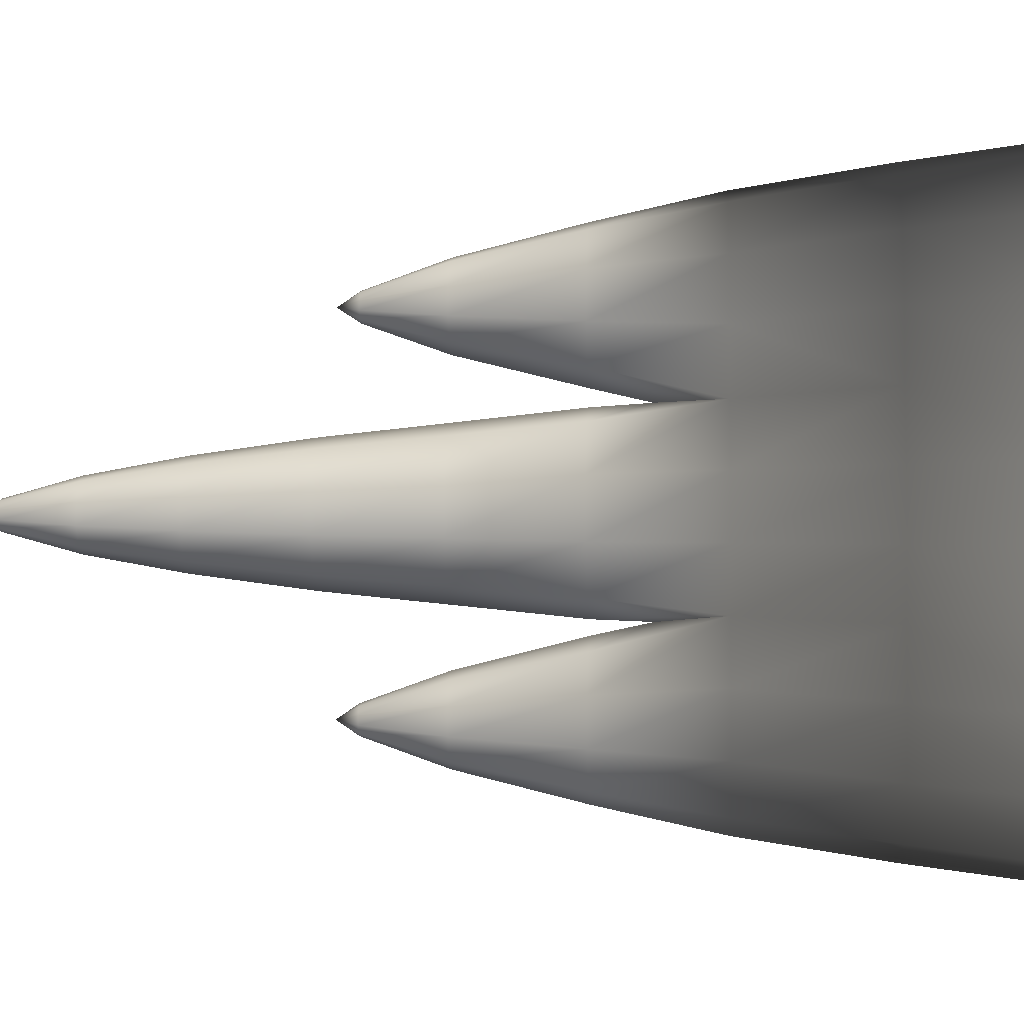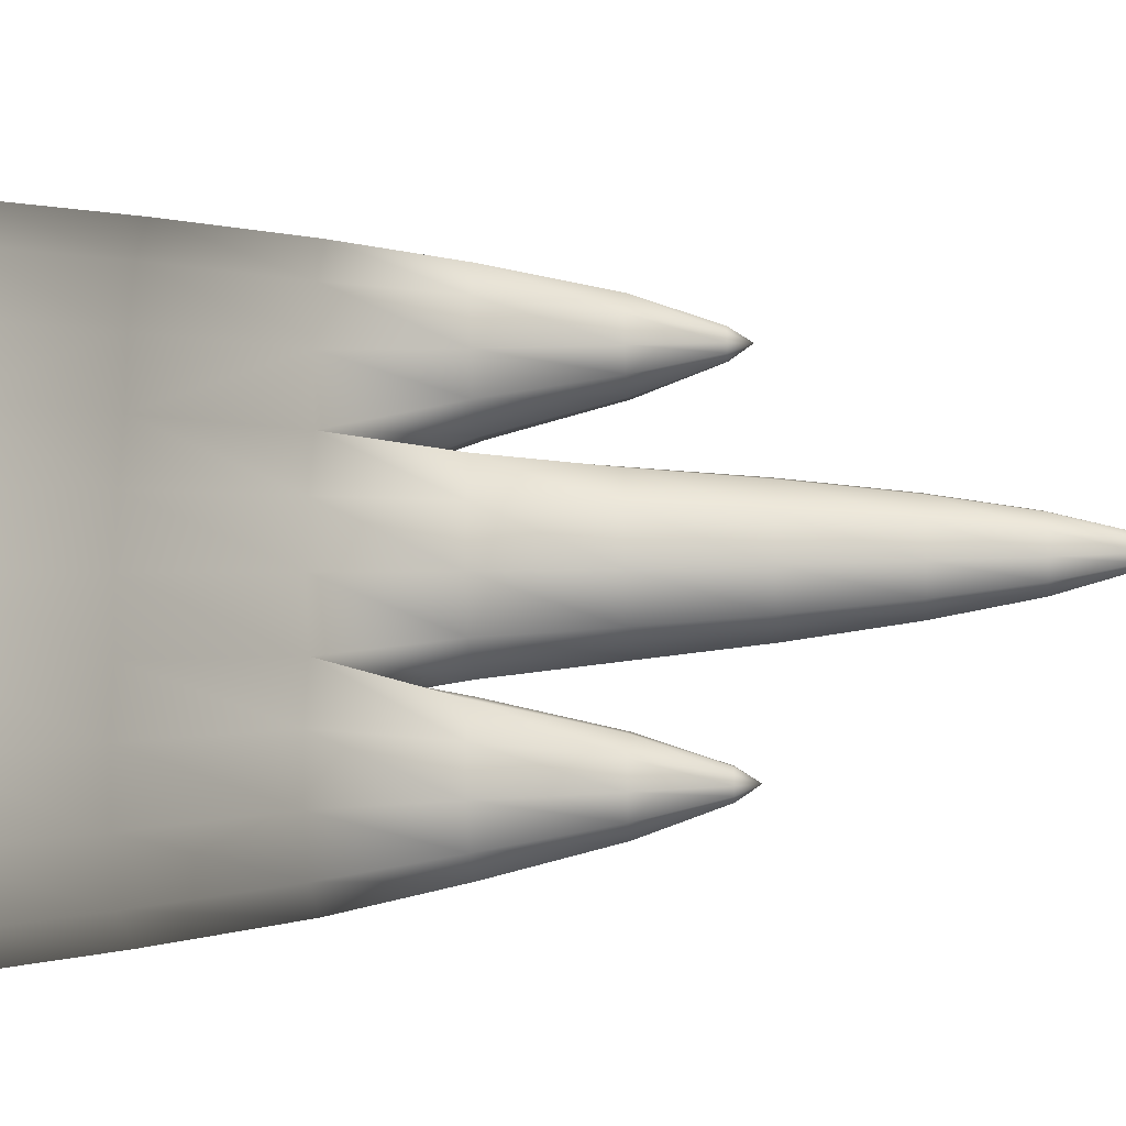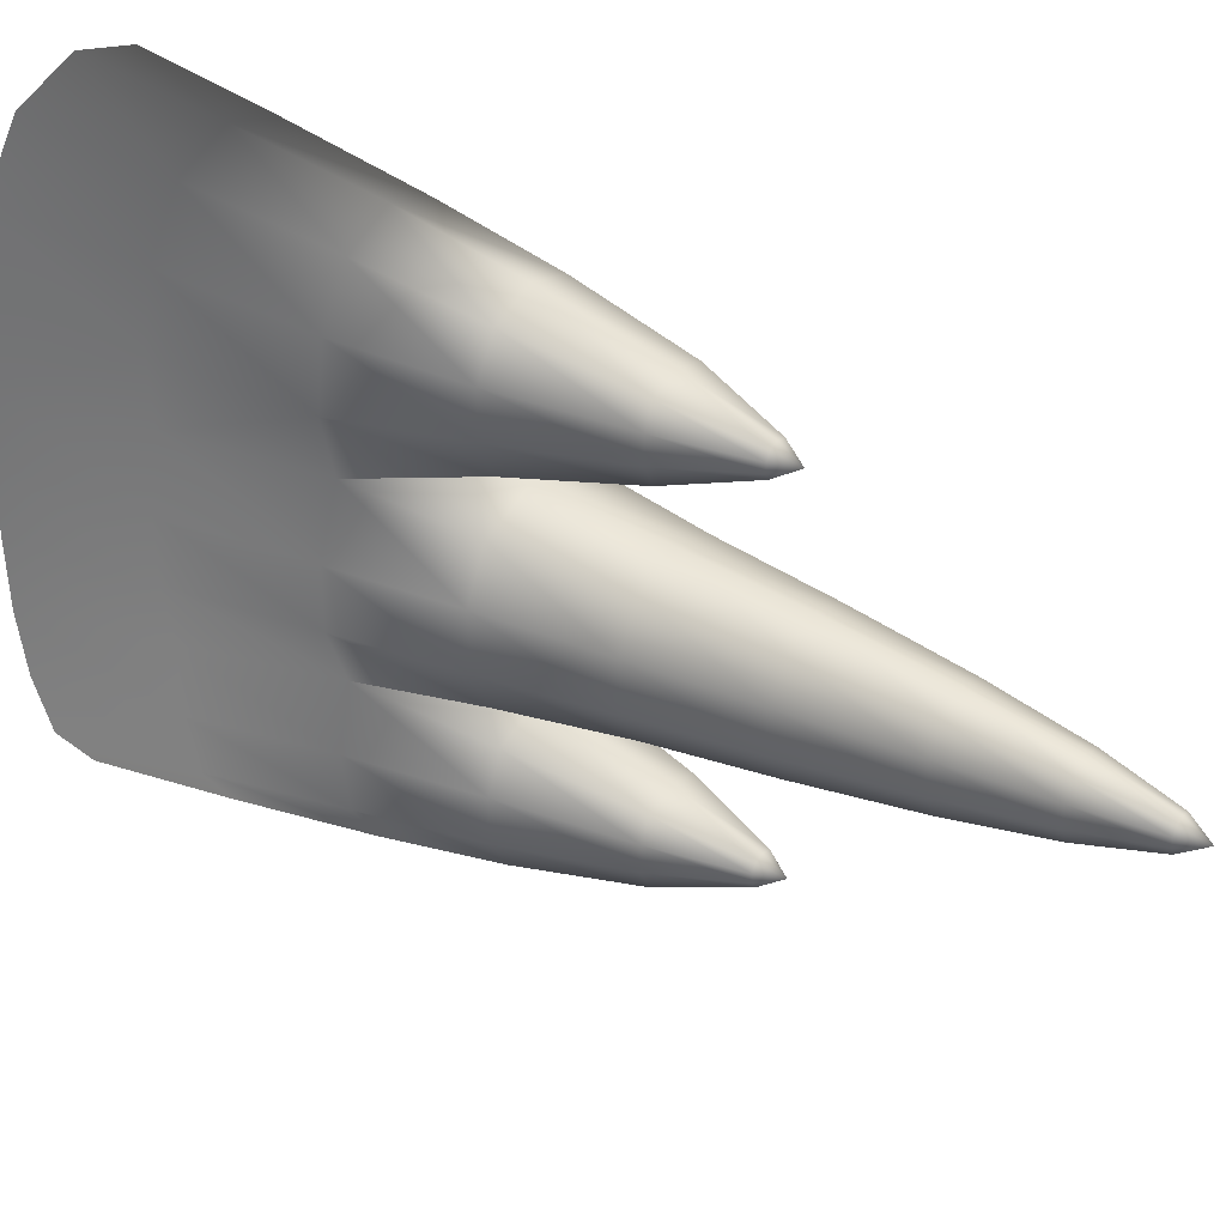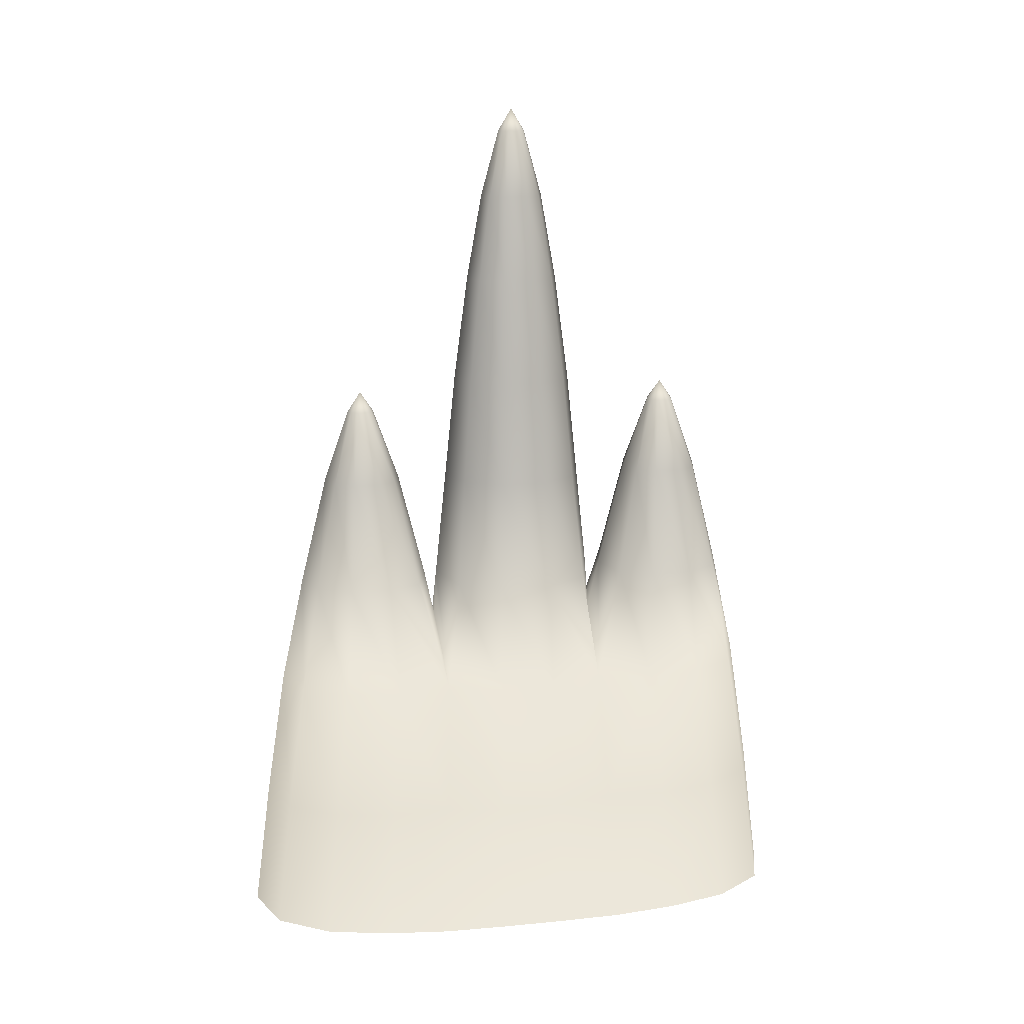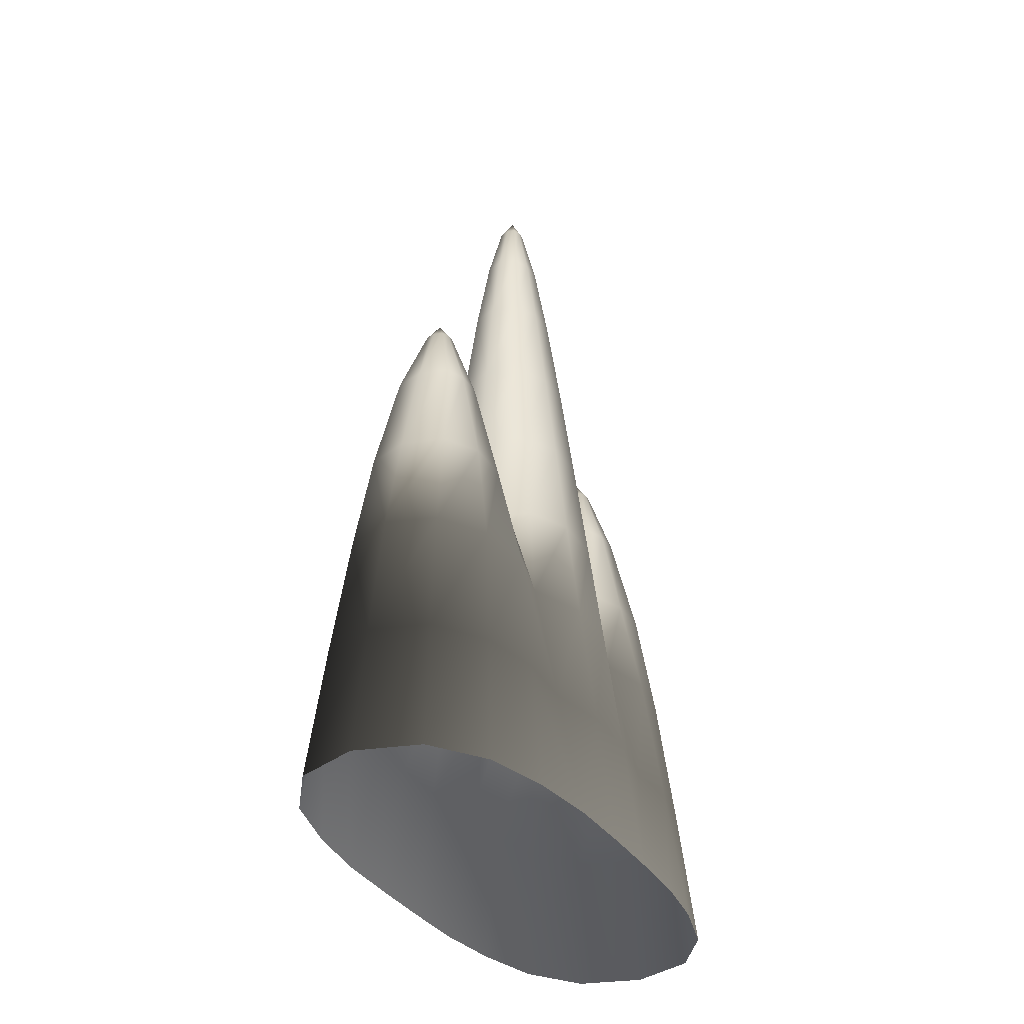
<metadata>
{"format":"obj","ext":"obj","renderer":"f3d","projection":"perspective","resolution":1024,"background":"white","views":[{"elev":-3.0,"azim":-85.9,"up":"+Z"},{"elev":-16.0,"azim":94.7,"up":"+Z"},{"elev":35.6,"azim":123.5,"up":"+Z"},{"elev":15.2,"azim":-101.6,"up":"+Y"},{"elev":-35.4,"azim":28.1,"up":"+Y"}]}
</metadata>
<code>
g pm0725_00_SenakaSkin
v -0.009978 0.2127 -0.01915
v -2.614e-10 0.2212 -0.01971
v -2.614e-10 0.2284 -0.01939
v -0.008067 0.2284 -0.0171
v -2.614e-10 0.244 -0.01775
v -0.005982 0.244 -0.01577
v -2.614e-10 0.259 -0.01619
v -0.004834 0.259 -0.01452
v -2.614e-10 0.2741 -0.01417
v -0.003646 0.2741 -0.01288
v -2.614e-10 0.2864 -0.01195
v -0.002477 0.2864 -0.01108
v -2.614e-10 0.2958 -0.009334
v -0.001227 0.2958 -0.008965
v -2.614e-10 0.299 -0.007403
v -0.01317 0.2127 -0.01134
v -0.01119 0.2284 -0.01111
v -0.009289 0.244 -0.0106
v -0.007449 0.259 -0.01012
v -0.005487 0.2741 -0.009493
v -0.003626 0.2864 -0.008807
v -0.001596 0.2958 -0.008
v -0.01555 0.194 -0.01167
v -0.01385 0.194 -0.0201
v -0.0176 0.1754 -0.0209
v -0.01783 0.1754 -0.01194
v -0.01783 0.1754 -0.002911
v -0.01555 0.194 -0.003166
v -0.01317 0.2127 -0.003468
v -0.01385 0.194 0.005435
v -0.0176 0.1754 0.006229
v -0.009978 0.2127 0.004496
v -0.01119 0.2284 -0.0037
v -0.008067 0.2284 0.002293
v -2.614e-10 0.2212 0.005057
v -2.614e-10 0.2284 0.004581
v -0.009289 0.244 -0.004206
v -0.005982 0.244 0.0009677
v -2.614e-10 0.244 0.002944
v -0.007449 0.259 -0.004686
v -0.004834 0.259 -0.0002907
v -2.614e-10 0.259 0.001388
v -0.005487 0.2741 -0.005313
v -0.003646 0.2741 -0.00193
v -2.614e-10 0.2741 -0.0006381
v -0.003626 0.2864 -0.005999
v -0.002477 0.2864 -0.003727
v -2.614e-10 0.2864 -0.002859
v -0.001596 0.2958 -0.006806
v -0.001227 0.2958 -0.00584
v -2.614e-10 0.2958 -0.005472
v -0.009978 0.2127 0.004496
v -2.614e-10 0.2212 0.005057
v -2.614e-10 0.2284 0.00674
v -0.006617 0.2284 0.008551
v -2.614e-10 0.244 0.01063
v -0.01207 0.2127 0.01246
v -0.01385 0.194 0.005435
v -0.003947 0.244 0.0117
v -2.614e-10 0.2544 0.01435
v -0.0143 0.194 0.01404
v -0.0176 0.1754 0.006229
v -0.01645 0.1754 0.01537
v -0.01248 0.194 0.02254
v -0.01405 0.1754 0.0244
v -0.008685 0.2284 0.01329
v -0.001304 0.2544 0.01471
v -2.614e-10 0.2572 0.01623
v -0.01086 0.2127 0.02033
v -0.007715 0.194 0.02942
v -0.008742 0.1754 0.03171
v -0.005277 0.244 0.0145
v -0.008685 0.2284 0.01916
v -0.006694 0.2127 0.0267
v -2.614e-10 0.194 0.03204
v -2.614e-10 0.1754 0.0345
v -2.614e-10 0.2127 0.02913
v -0.005771 0.2284 0.0239
v -2.614e-10 0.2284 0.02571
v -0.00186 0.2544 0.01565
v -0.005277 0.244 0.01795
v -0.003947 0.244 0.02075
v -2.614e-10 0.244 0.02182
v -0.00186 0.2544 0.01681
v -0.001304 0.2544 0.01775
v -2.614e-10 0.2544 0.0181
v 0.009978 0.2127 -0.01915
v -2.614e-10 0.2284 -0.01939
v -2.614e-10 0.2212 -0.01971
v 0.008067 0.2284 -0.0171
v -2.614e-10 0.244 -0.01775
v 0.005982 0.244 -0.01577
v -2.614e-10 0.259 -0.01619
v 0.004834 0.259 -0.01452
v -2.614e-10 0.2741 -0.01417
v 0.003646 0.2741 -0.01288
v -2.614e-10 0.2864 -0.01195
v 0.002477 0.2864 -0.01108
v -2.614e-10 0.2958 -0.009334
v 0.001227 0.2958 -0.008965
v -2.614e-10 0.299 -0.007403
v 0.01317 0.2127 -0.01134
v 0.01119 0.2284 -0.01111
v 0.009289 0.244 -0.0106
v 0.007449 0.259 -0.01012
v 0.005487 0.2741 -0.009493
v 0.003626 0.2864 -0.008807
v 0.001596 0.2958 -0.008
v 0.01555 0.194 -0.01167
v 0.01385 0.194 -0.0201
v 0.01783 0.1754 -0.01194
v 0.0176 0.1754 -0.0209
v 0.01783 0.1754 -0.002911
v 0.01555 0.194 -0.003166
v 0.0176 0.1754 0.006229
v 0.01385 0.194 0.005435
v 0.01317 0.2127 -0.003468
v 0.009978 0.2127 0.004496
v 0.01119 0.2284 -0.0037
v 0.008067 0.2284 0.002293
v -2.614e-10 0.2212 0.005057
v -2.614e-10 0.2284 0.004581
v 0.009289 0.244 -0.004206
v 0.005982 0.244 0.0009677
v -2.614e-10 0.244 0.002944
v 0.007449 0.259 -0.004686
v 0.004834 0.259 -0.0002907
v -2.614e-10 0.259 0.001388
v 0.005487 0.2741 -0.005313
v 0.003646 0.2741 -0.00193
v -2.614e-10 0.2741 -0.0006381
v 0.003626 0.2864 -0.005999
v 0.002477 0.2864 -0.003727
v -2.614e-10 0.2864 -0.002859
v 0.001596 0.2958 -0.006806
v 0.001227 0.2958 -0.00584
v -2.614e-10 0.2958 -0.005472
v 0.009978 0.2127 0.004496
v -2.614e-10 0.2284 0.00674
v -2.614e-10 0.2212 0.005057
v 0.006617 0.2284 0.008551
v -2.614e-10 0.244 0.01063
v 0.01207 0.2127 0.01246
v 0.01385 0.194 0.005435
v 0.003947 0.244 0.0117
v -2.614e-10 0.2544 0.01435
v 0.0143 0.194 0.01404
v 0.0176 0.1754 0.006229
v 0.01645 0.1754 0.01537
v 0.01405 0.1754 0.0244
v 0.01248 0.194 0.02254
v 0.008742 0.1754 0.03171
v 0.008685 0.2284 0.01329
v 0.001304 0.2544 0.01471
v -2.614e-10 0.2572 0.01623
v 0.01086 0.2127 0.02033
v 0.007715 0.194 0.02942
v -2.614e-10 0.1754 0.0345
v -2.614e-10 0.194 0.03204
v 0.006694 0.2127 0.0267
v -2.614e-10 0.2127 0.02913
v 0.005277 0.244 0.0145
v 0.008685 0.2284 0.01916
v 0.005771 0.2284 0.0239
v -2.614e-10 0.2284 0.02571
v 0.00186 0.2544 0.01565
v 0.005277 0.244 0.01795
v 0.003947 0.244 0.02075
v -2.614e-10 0.244 0.02182
v 0.00186 0.2544 0.01681
v 0.001304 0.2544 0.01775
v -2.614e-10 0.2544 0.0181
v -2.614e-10 0.194 -0.04654
v -2.614e-10 0.1754 -0.049
v 0.008742 0.1754 -0.04621
v 0.007715 0.194 -0.04391
v -2.614e-10 0.2127 -0.04363
v 0.01405 0.1754 -0.0389
v 0.006694 0.2127 -0.0412
v -2.614e-10 0.2283 -0.04021
v 0.01248 0.194 -0.03704
v 0.01645 0.1754 -0.02987
v 0.005771 0.2283 -0.0384
v -2.614e-10 0.244 -0.03632
v 0.01086 0.2127 -0.03483
v 0.0143 0.194 -0.02854
v 0.0176 0.1754 -0.0209
v 0.01385 0.194 -0.0201
v 0.01207 0.2127 -0.02696
v 0.009978 0.2127 -0.01915
v 0.003947 0.244 -0.03525
v -2.614e-10 0.2544 -0.0326
v 0.008685 0.2283 -0.03366
v 0.008685 0.2283 -0.02779
v 0.001304 0.2544 -0.03224
v -2.614e-10 0.2572 -0.03072
v 0.005277 0.244 -0.03245
v 0.006617 0.2283 -0.02305
v -2.614e-10 0.2212 -0.01971
v -2.614e-10 0.2283 -0.02124
v 0.00186 0.2544 -0.0313
v 0.005277 0.244 -0.029
v 0.003947 0.244 -0.0262
v -2.614e-10 0.244 -0.02513
v 0.00186 0.2544 -0.03014
v 0.001304 0.2544 -0.0292
v -2.614e-10 0.2544 -0.02885
v -0.01385 0.194 -0.0201
v -0.0176 0.1754 -0.0209
v -0.01645 0.1754 -0.02987
v -0.0143 0.194 -0.02854
v -0.01405 0.1754 -0.0389
v -0.01207 0.2127 -0.02696
v -0.009978 0.2127 -0.01915
v -0.01248 0.194 -0.03704
v -0.008742 0.1754 -0.04621
v -0.01086 0.2127 -0.03483
v -0.007715 0.194 -0.04391
v -2.614e-10 0.1754 -0.049
v -2.614e-10 0.194 -0.04654
v -2.614e-10 0.2127 -0.04363
v -0.006694 0.2127 -0.0412
v -2.614e-10 0.2283 -0.04021
v -0.005771 0.2283 -0.0384
v -2.614e-10 0.244 -0.03632
v -0.008685 0.2283 -0.03366
v -0.003947 0.244 -0.03525
v -2.614e-10 0.2544 -0.0326
v -0.008685 0.2283 -0.02779
v -0.001304 0.2544 -0.03224
v -2.614e-10 0.2572 -0.03072
v -0.005277 0.244 -0.03245
v -0.006617 0.2283 -0.02305
v -2.614e-10 0.2212 -0.01971
v -2.614e-10 0.2283 -0.02124
v -0.00186 0.2544 -0.0313
v -0.005277 0.244 -0.029
v -0.003947 0.244 -0.0262
v -2.614e-10 0.244 -0.02513
v -0.00186 0.2544 -0.03014
v -0.001304 0.2544 -0.0292
v -2.614e-10 0.2544 -0.02885
g pm0725_00_SenakaSkin_0
f 3 2 1
f 4 3 1
f 5 3 4
f 6 5 4
f 7 5 6
f 8 7 6
f 9 7 8
f 10 9 8
f 11 9 10
f 12 11 10
f 13 11 12
f 14 13 12
f 13 14 15
f 4 1 16
f 6 4 17
f 17 4 16
f 8 6 18
f 18 6 17
f 10 8 19
f 19 8 18
f 12 10 20
f 20 10 19
f 14 12 21
f 21 12 20
f 14 22 15
f 22 14 21
f 23 16 1
f 24 23 1
f 24 25 23
f 25 26 23
f 26 27 23
f 23 28 16
f 27 28 23
f 28 29 16
f 17 16 29
f 28 27 30
f 28 30 29
f 27 31 30
f 30 32 29
f 33 17 29
f 33 29 32
f 18 17 33
f 34 33 32
f 34 32 35
f 36 34 35
f 37 18 33
f 37 33 34
f 19 18 37
f 38 34 36
f 38 37 34
f 39 38 36
f 40 19 37
f 40 37 38
f 20 19 40
f 41 38 39
f 41 40 38
f 42 41 39
f 43 20 40
f 43 40 41
f 21 20 43
f 44 41 42
f 44 43 41
f 45 44 42
f 46 21 43
f 46 43 44
f 22 21 46
f 47 44 45
f 47 46 44
f 48 47 45
f 49 22 46
f 49 46 47
f 22 49 15
f 50 47 48
f 50 49 47
f 49 50 15
f 51 50 48
f 50 51 15
f 54 53 52
f 55 54 52
f 56 54 55
f 55 52 57
f 57 52 58
f 59 56 55
f 60 56 59
f 61 57 58
f 61 58 62
f 63 61 62
f 61 63 64
f 61 64 57
f 63 65 64
f 66 55 57
f 59 55 66
f 67 60 59
f 68 60 67
f 64 69 57
f 66 57 69
f 64 65 70
f 64 70 69
f 65 71 70
f 67 59 72
f 72 59 66
f 73 66 69
f 72 66 73
f 70 74 69
f 73 69 74
f 70 71 75
f 70 75 74
f 71 76 75
f 75 77 74
f 78 74 77
f 78 73 74
f 79 78 77
f 80 67 72
f 68 67 80
f 81 72 73
f 81 73 78
f 80 72 81
f 82 78 79
f 82 81 78
f 83 82 79
f 84 80 81
f 68 80 84
f 84 81 82
f 85 82 83
f 85 84 82
f 68 84 85
f 86 85 83
f 68 85 86
f 89 88 87
f 88 90 87
f 88 91 90
f 91 92 90
f 91 93 92
f 93 94 92
f 93 95 94
f 95 96 94
f 95 97 96
f 97 98 96
f 97 99 98
f 99 100 98
f 100 99 101
f 87 90 102
f 90 92 103
f 90 103 102
f 92 94 104
f 92 104 103
f 94 96 105
f 94 105 104
f 96 98 106
f 96 106 105
f 98 100 107
f 98 107 106
f 108 100 101
f 100 108 107
f 102 109 87
f 109 110 87
f 109 111 110
f 111 112 110
f 113 111 109
f 114 113 109
f 114 109 102
f 115 113 114
f 116 115 114
f 117 114 102
f 116 114 117
f 102 103 117
f 118 116 117
f 103 119 117
f 117 119 118
f 103 104 119
f 119 120 118
f 118 120 121
f 120 122 121
f 104 123 119
f 119 123 120
f 104 105 123
f 120 124 122
f 123 124 120
f 124 125 122
f 105 126 123
f 123 126 124
f 105 106 126
f 124 127 125
f 126 127 124
f 127 128 125
f 106 129 126
f 126 129 127
f 106 107 129
f 127 130 128
f 129 130 127
f 130 131 128
f 107 132 129
f 129 132 130
f 107 108 132
f 130 133 131
f 132 133 130
f 133 134 131
f 108 135 132
f 132 135 133
f 135 108 101
f 133 136 134
f 135 136 133
f 136 135 101
f 136 137 134
f 137 136 101
f 140 139 138
f 139 141 138
f 139 142 141
f 138 141 143
f 138 143 144
f 142 145 141
f 142 146 145
f 143 147 144
f 144 147 148
f 147 149 148
f 150 149 147
f 151 150 147
f 151 147 143
f 152 150 151
f 141 153 143
f 141 145 153
f 146 154 145
f 146 155 154
f 156 151 143
f 143 153 156
f 157 152 151
f 157 151 156
f 158 152 157
f 159 158 157
f 159 157 160
f 160 157 156
f 161 159 160
f 145 154 162
f 145 162 153
f 153 163 156
f 156 163 160
f 153 162 163
f 160 164 161
f 163 164 160
f 164 165 161
f 154 166 162
f 154 155 166
f 162 167 163
f 163 167 164
f 162 166 167
f 164 168 165
f 167 168 164
f 168 169 165
f 166 170 167
f 166 155 170
f 167 170 168
f 168 171 169
f 170 171 168
f 170 155 171
f 171 172 169
f 171 155 172
f 175 174 173
f 176 175 173
f 176 173 177
f 178 175 176
f 179 176 177
f 177 180 179
f 181 178 176
f 181 176 179
f 182 178 181
f 180 183 179
f 180 184 183
f 185 181 179
f 179 183 185
f 186 182 181
f 186 181 185
f 187 182 186
f 188 187 186
f 188 186 189
f 189 186 185
f 190 188 189
f 184 191 183
f 184 192 191
f 183 193 185
f 185 193 189
f 183 191 193
f 189 194 190
f 193 194 189
f 192 195 191
f 192 196 195
f 191 197 193
f 191 195 197
f 193 197 194
f 194 198 190
f 190 198 199
f 198 200 199
f 195 201 197
f 195 196 201
f 197 202 194
f 194 202 198
f 197 201 202
f 198 203 200
f 202 203 198
f 203 204 200
f 201 205 202
f 201 196 205
f 202 205 203
f 203 206 204
f 205 206 203
f 205 196 206
f 206 207 204
f 206 196 207
f 210 209 208
f 211 210 208
f 212 210 211
f 211 208 213
f 208 214 213
f 215 212 211
f 216 212 215
f 211 213 217
f 215 211 217
f 218 216 215
f 219 216 218
f 220 219 218
f 220 218 221
f 218 215 222
f 218 222 221
f 215 217 222
f 223 221 222
f 224 223 222
f 224 222 217
f 225 223 224
f 226 217 213
f 226 224 217
f 227 225 224
f 227 224 226
f 228 225 227
f 229 226 213
f 229 213 214
f 230 228 227
f 231 228 230
f 232 227 226
f 230 227 232
f 232 226 229
f 233 229 214
f 233 214 234
f 235 233 234
f 236 230 232
f 231 230 236
f 237 232 229
f 237 229 233
f 236 232 237
f 238 233 235
f 238 237 233
f 239 238 235
f 240 236 237
f 231 236 240
f 240 237 238
f 241 238 239
f 241 240 238
f 231 240 241
f 242 241 239
f 231 241 242

</code>
